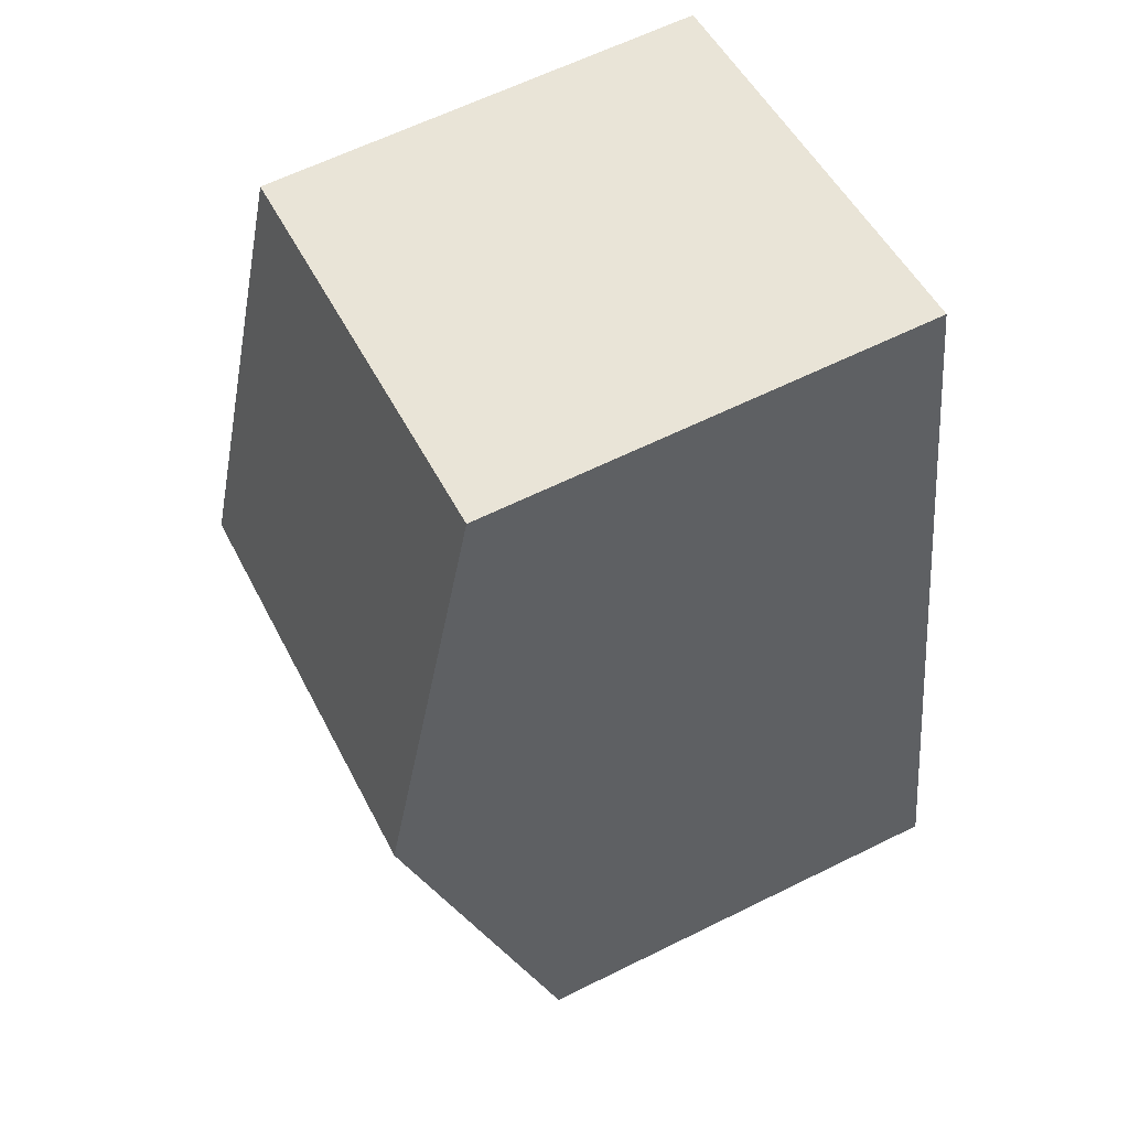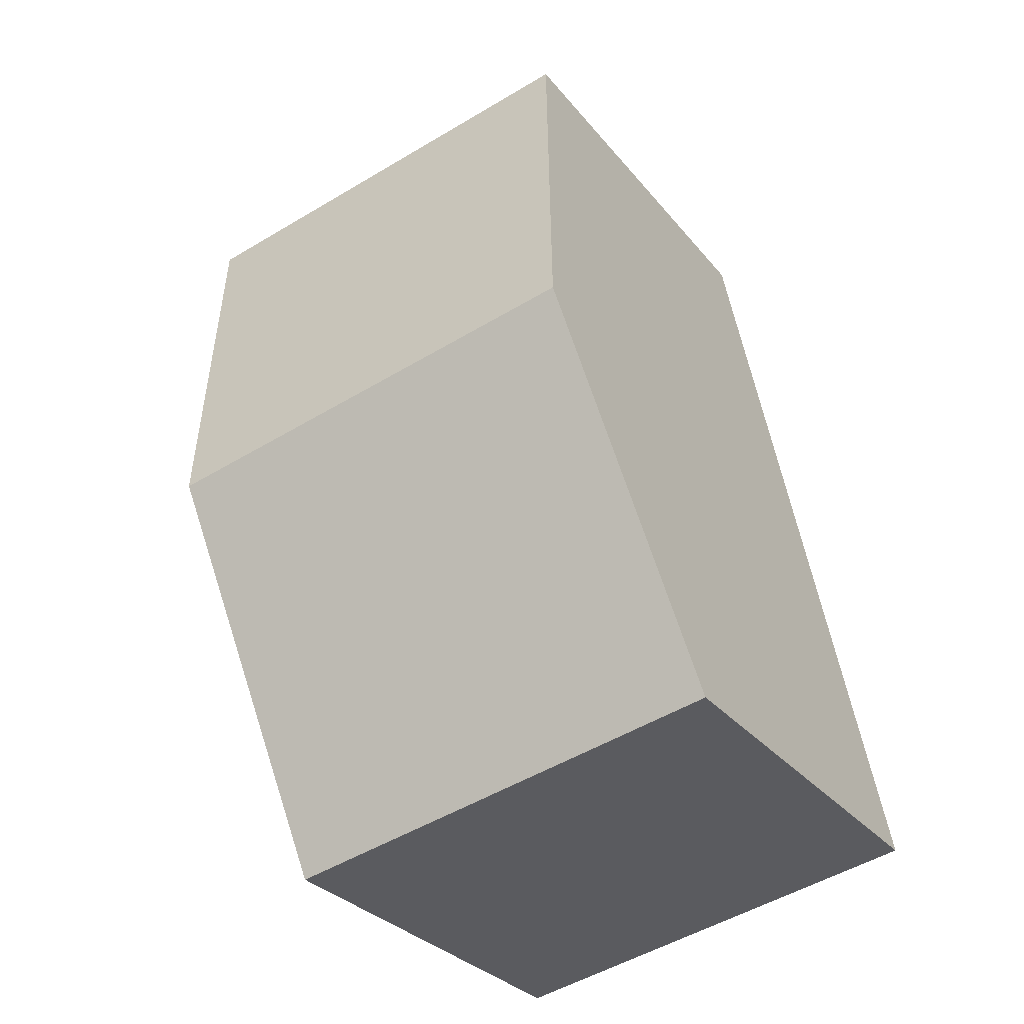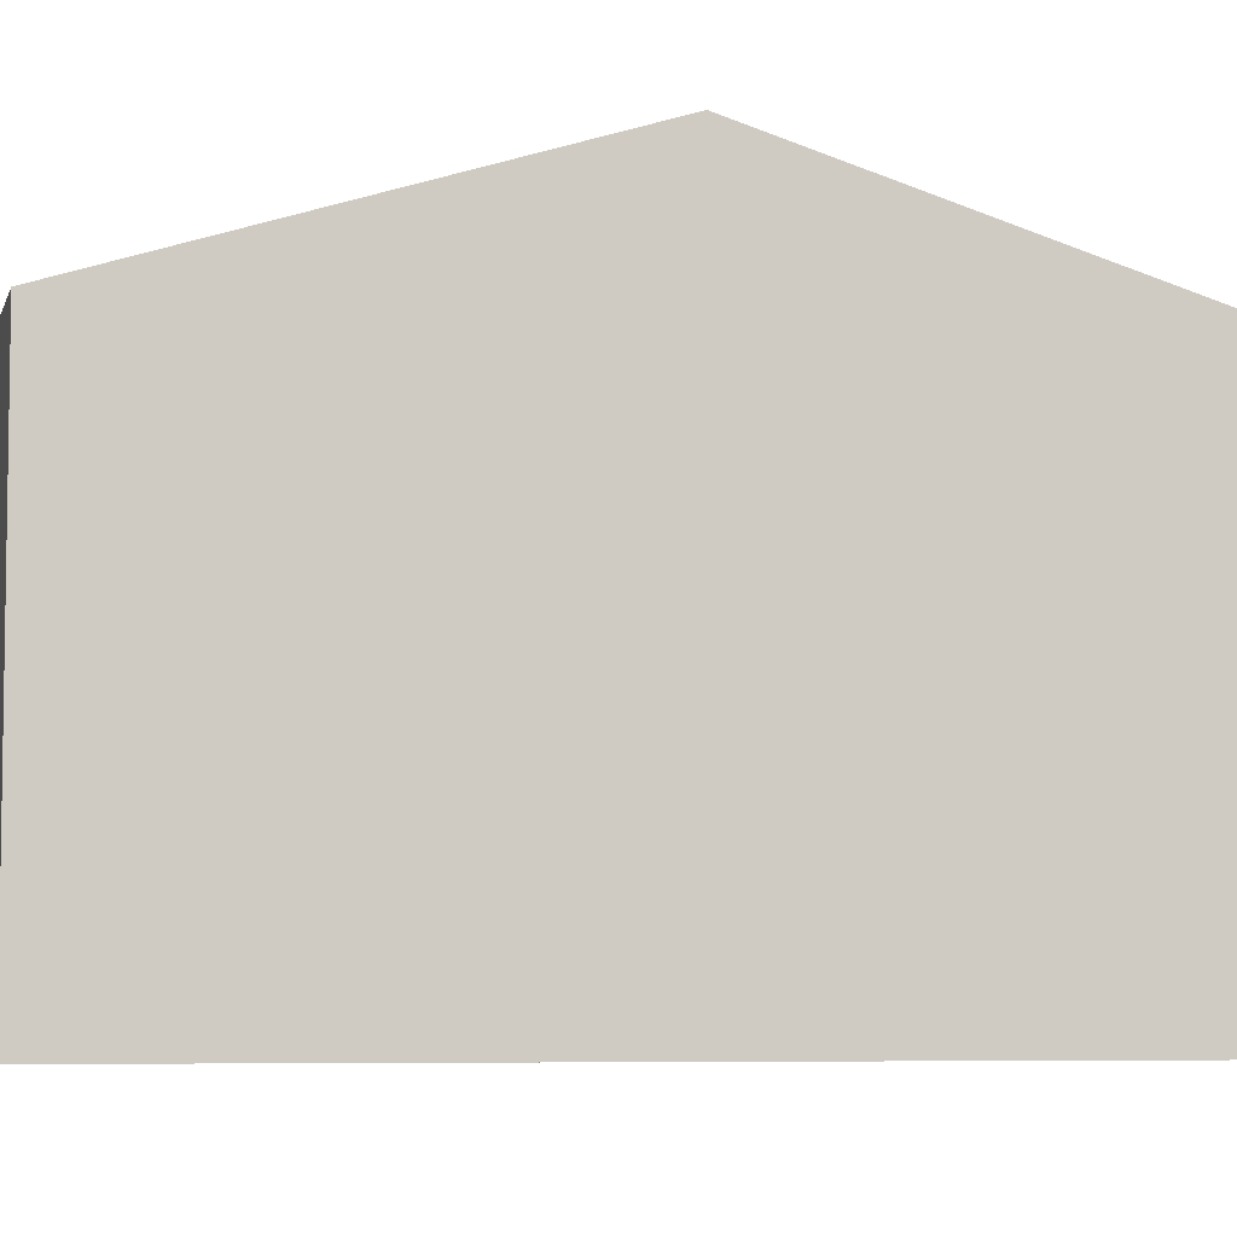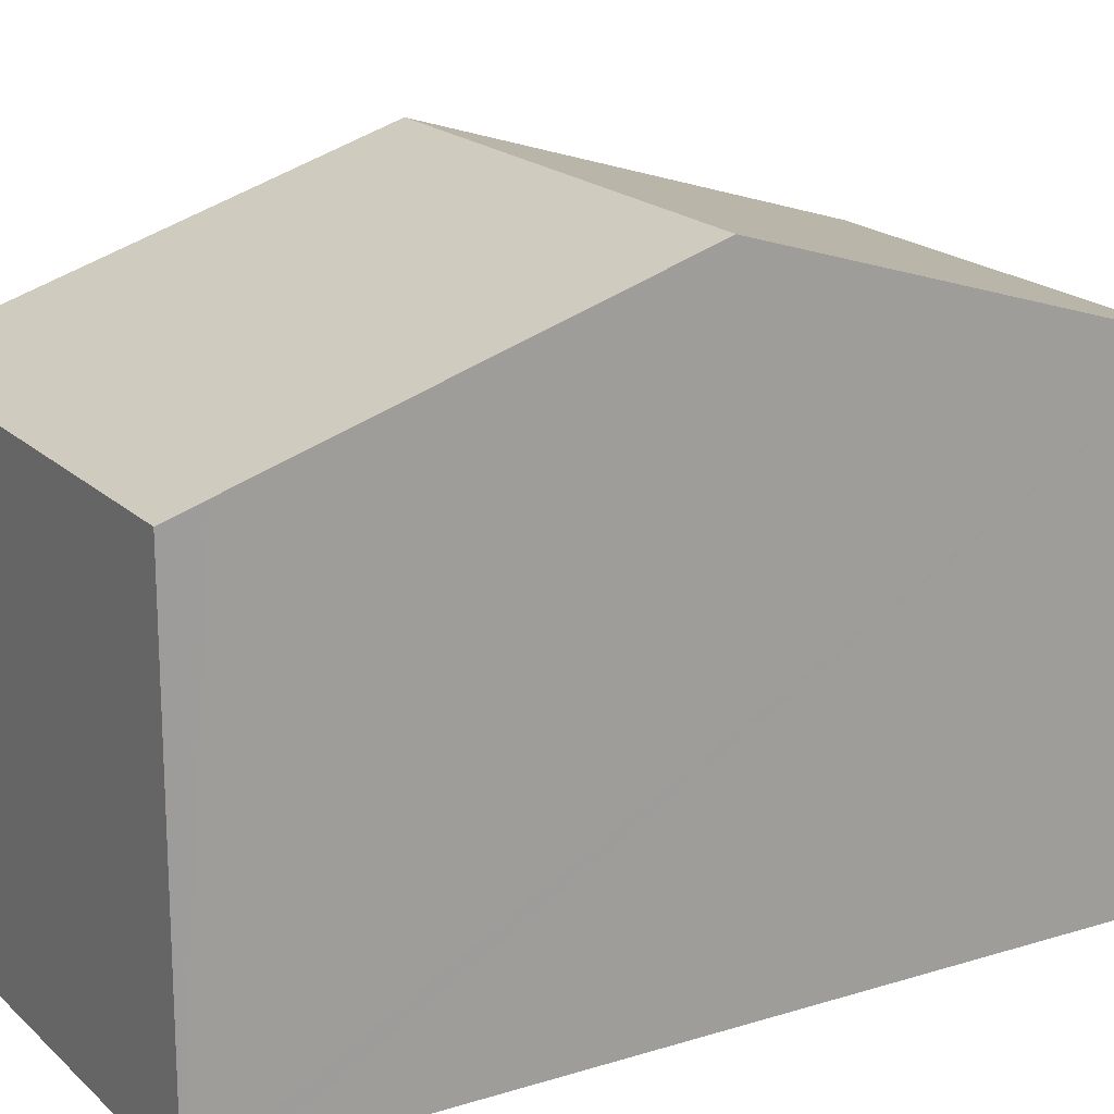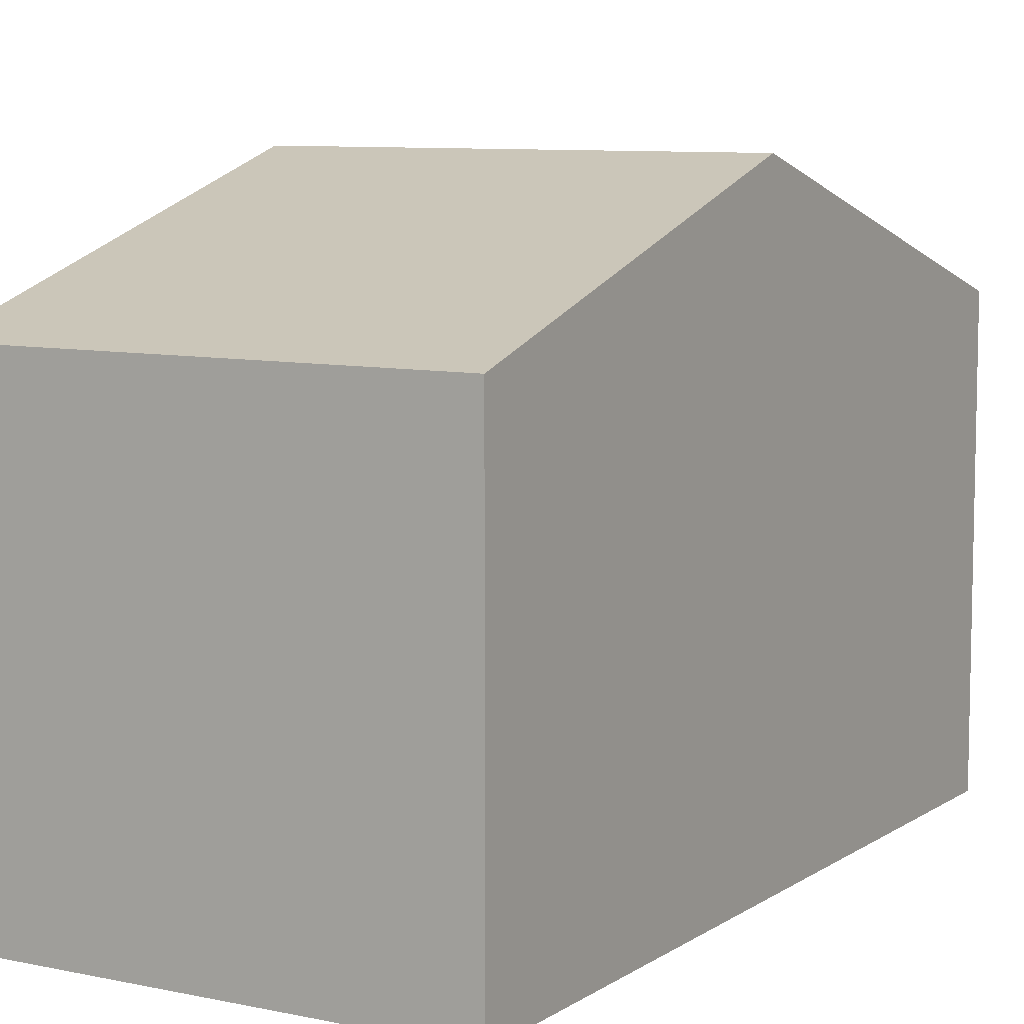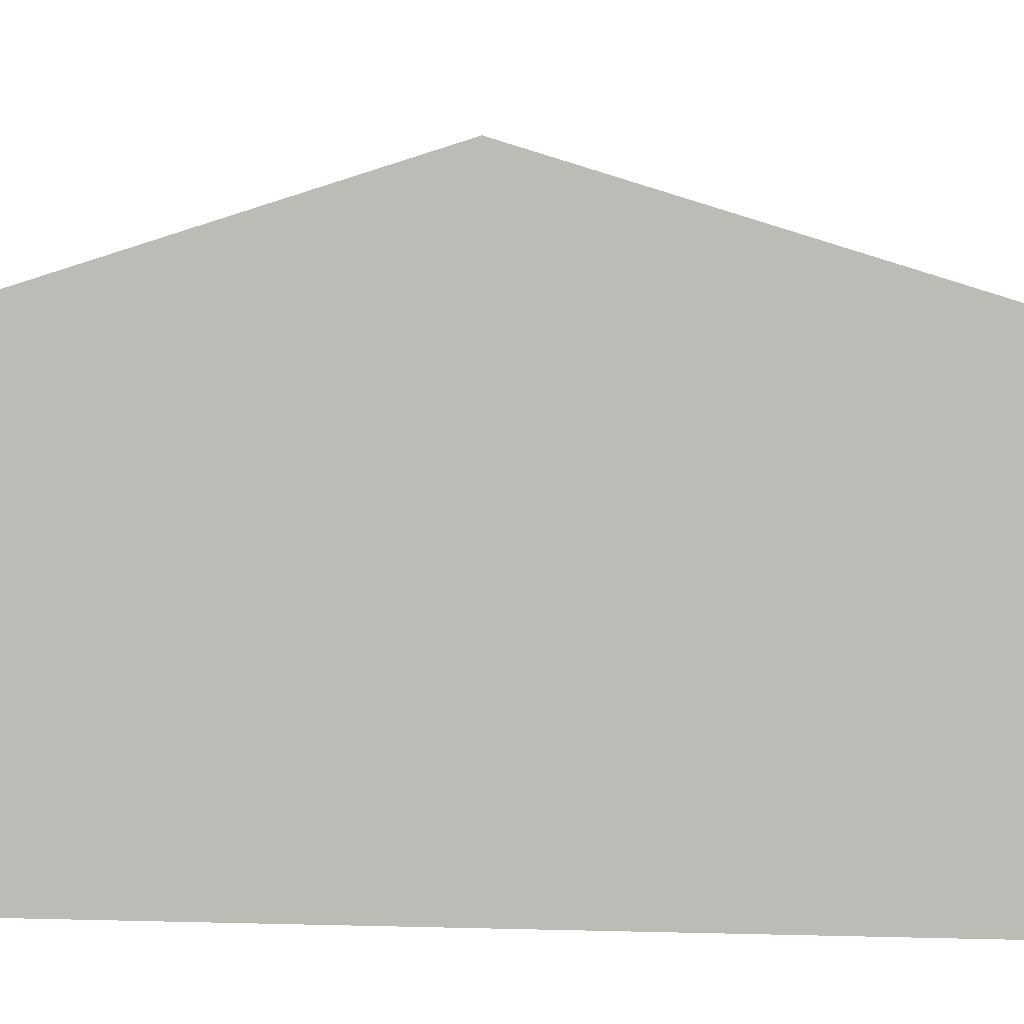
<metadata>
{"format":"obj","ext":"obj","renderer":"f3d","projection":"perspective","resolution":1024,"background":"white","views":[{"elev":62.7,"azim":-116.6,"up":"+Z"},{"elev":-30.1,"azim":-148.7,"up":"+Z"},{"elev":-6.2,"azim":87.6,"up":"+Y"},{"elev":18.9,"azim":-109.6,"up":"+Y"},{"elev":8.4,"azim":-138.2,"up":"+Y"},{"elev":4.4,"azim":106.8,"up":"+Y"}]}
</metadata>
<code>
v  9.154 6.759 11.03
v  1.219 8.717 6.19
v  2.437 6.759 12.38
v  7.935 8.717 4.843
v  0 6.758 4.138e-16
v  6.823 6.93 -0.803
v  6.717 6.759 -1.344
v  0.108 6.931 0.547
v  6.717 8.23e-17 -1.344
v  6.823 4.917e-17 -0.803
v  7.935 -2.965e-16 4.843
v  9.154 -6.755e-16 11.03
v  0 0 0
v  0.108 -3.349e-17 0.547
v  1.219 -3.79e-16 6.19
v  2.437 -7.579e-16 12.38
g defaultobject
f 1 2 3
f 2 1 4
f 5 6 7
f 6 5 4
f 4 5 8
f 4 8 2
f 6 9 7
f 9 6 4
f 9 4 10
f 10 4 11
f 11 4 1
f 11 1 12
f 9 5 7
f 5 9 13
f 13 8 5
f 8 13 2
f 2 13 3
f 3 13 14
f 3 14 15
f 3 15 16
f 16 1 3
f 1 16 12
f 15 12 16
f 12 15 14
f 12 14 11
f 11 14 13
f 11 13 10
f 10 13 9

</code>
